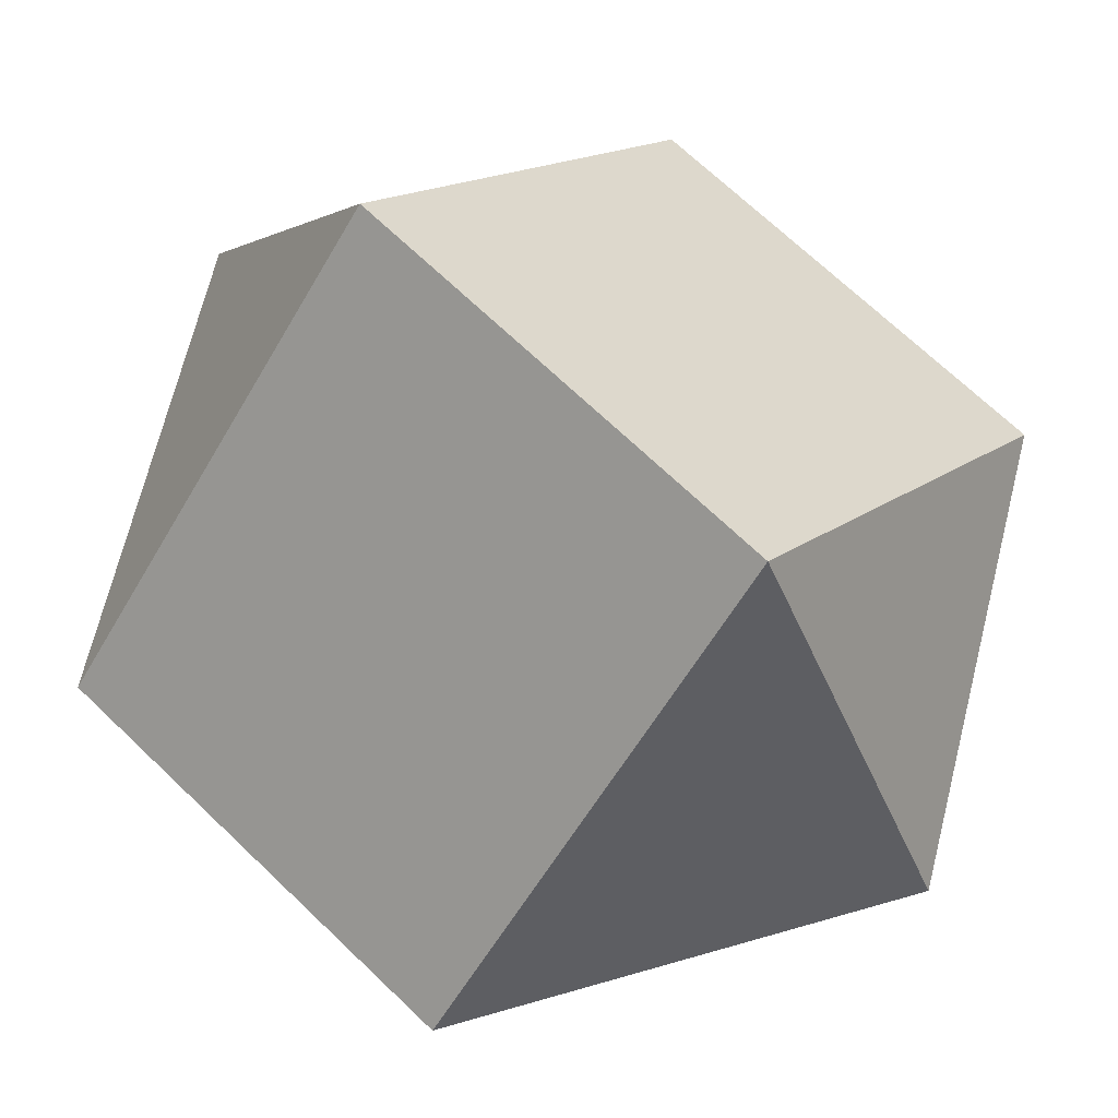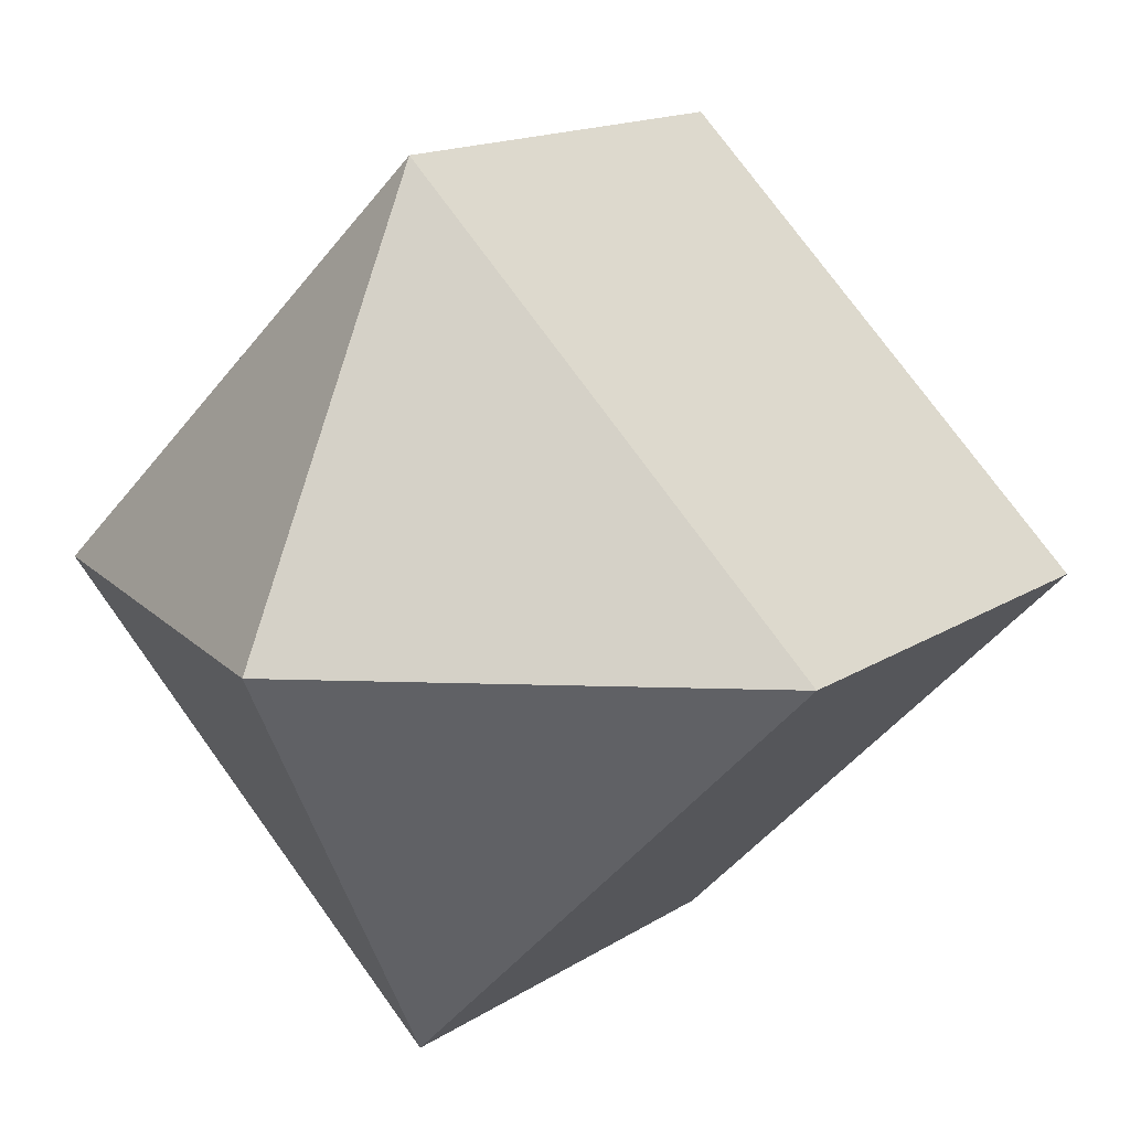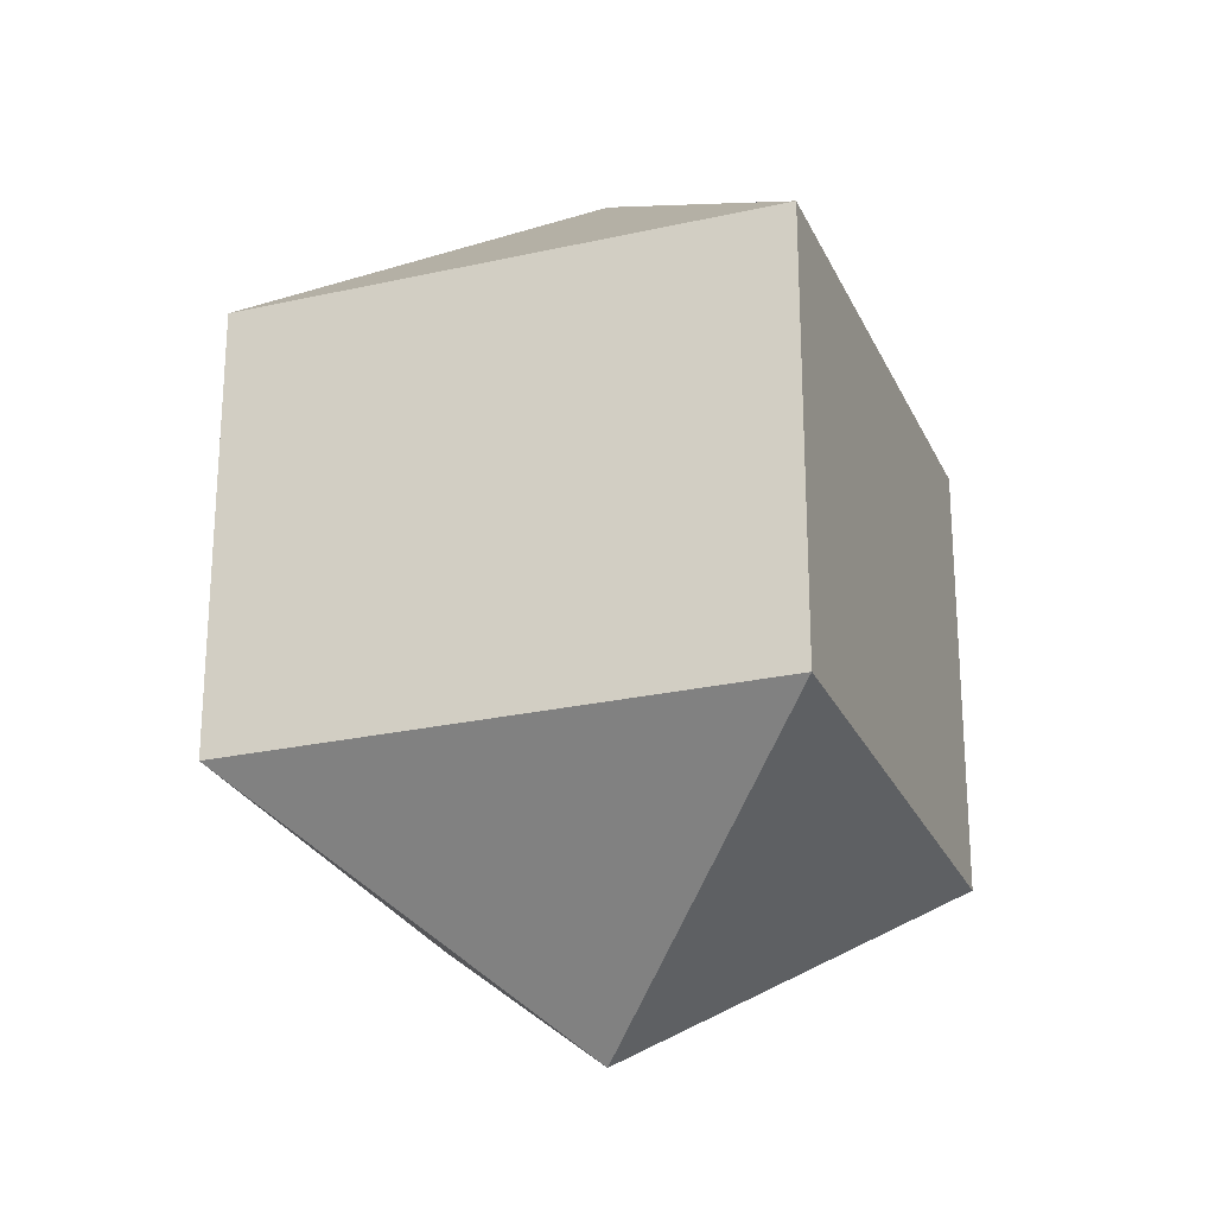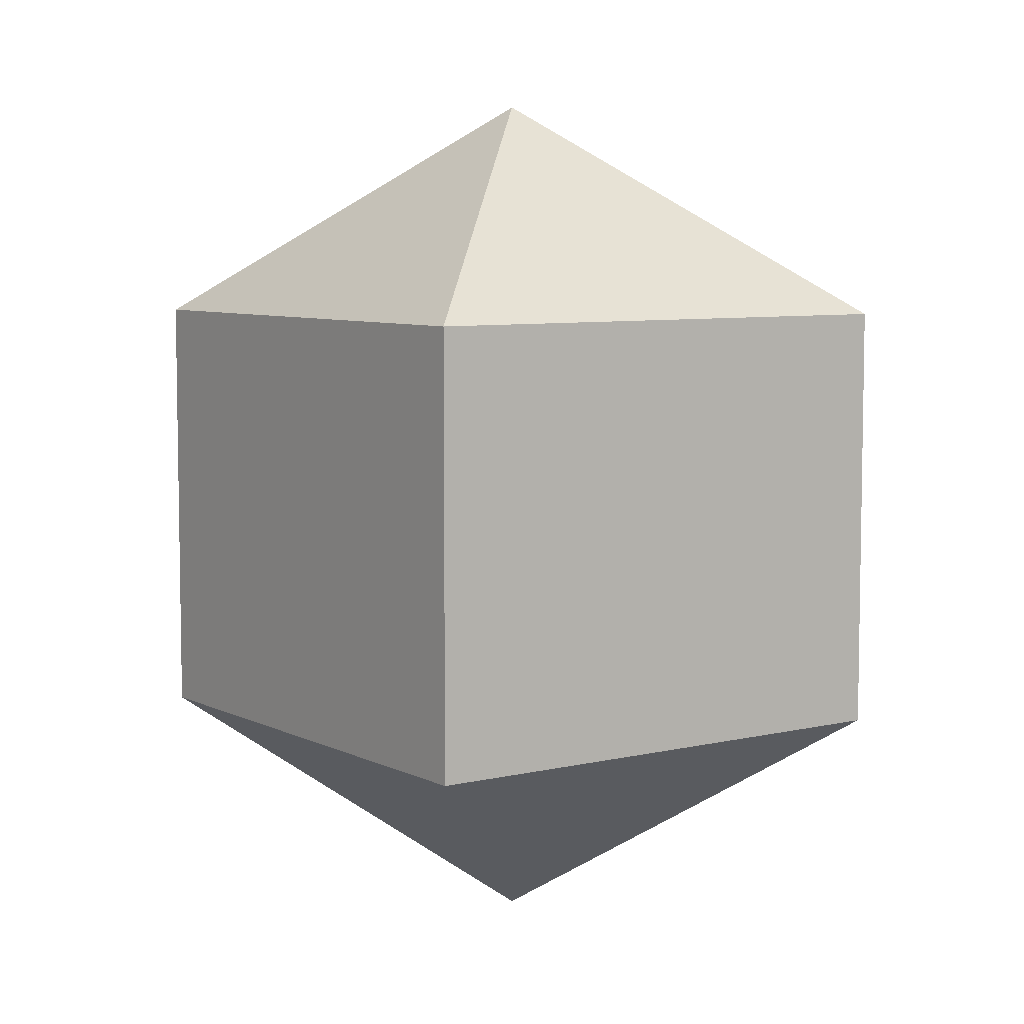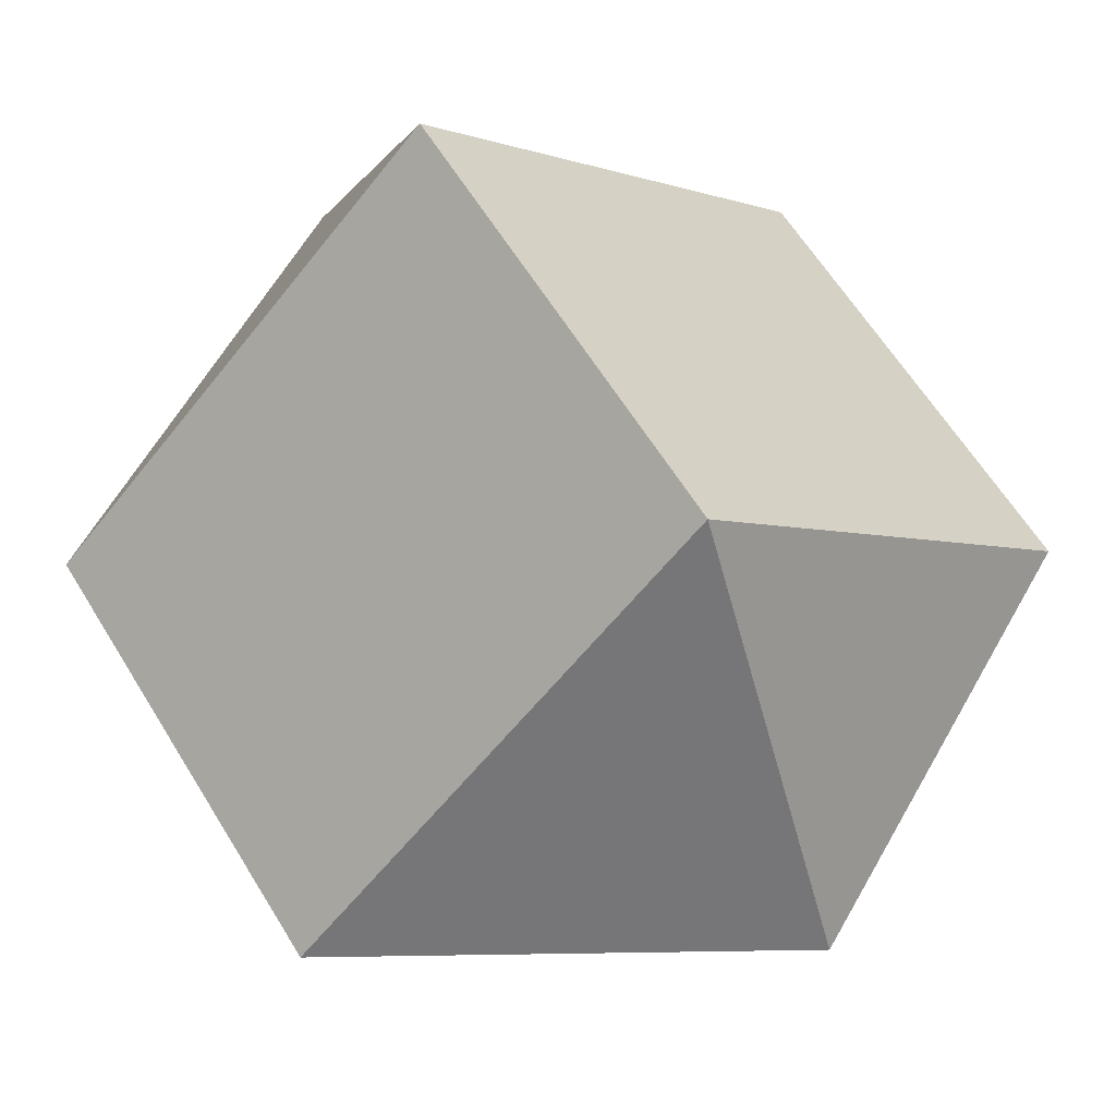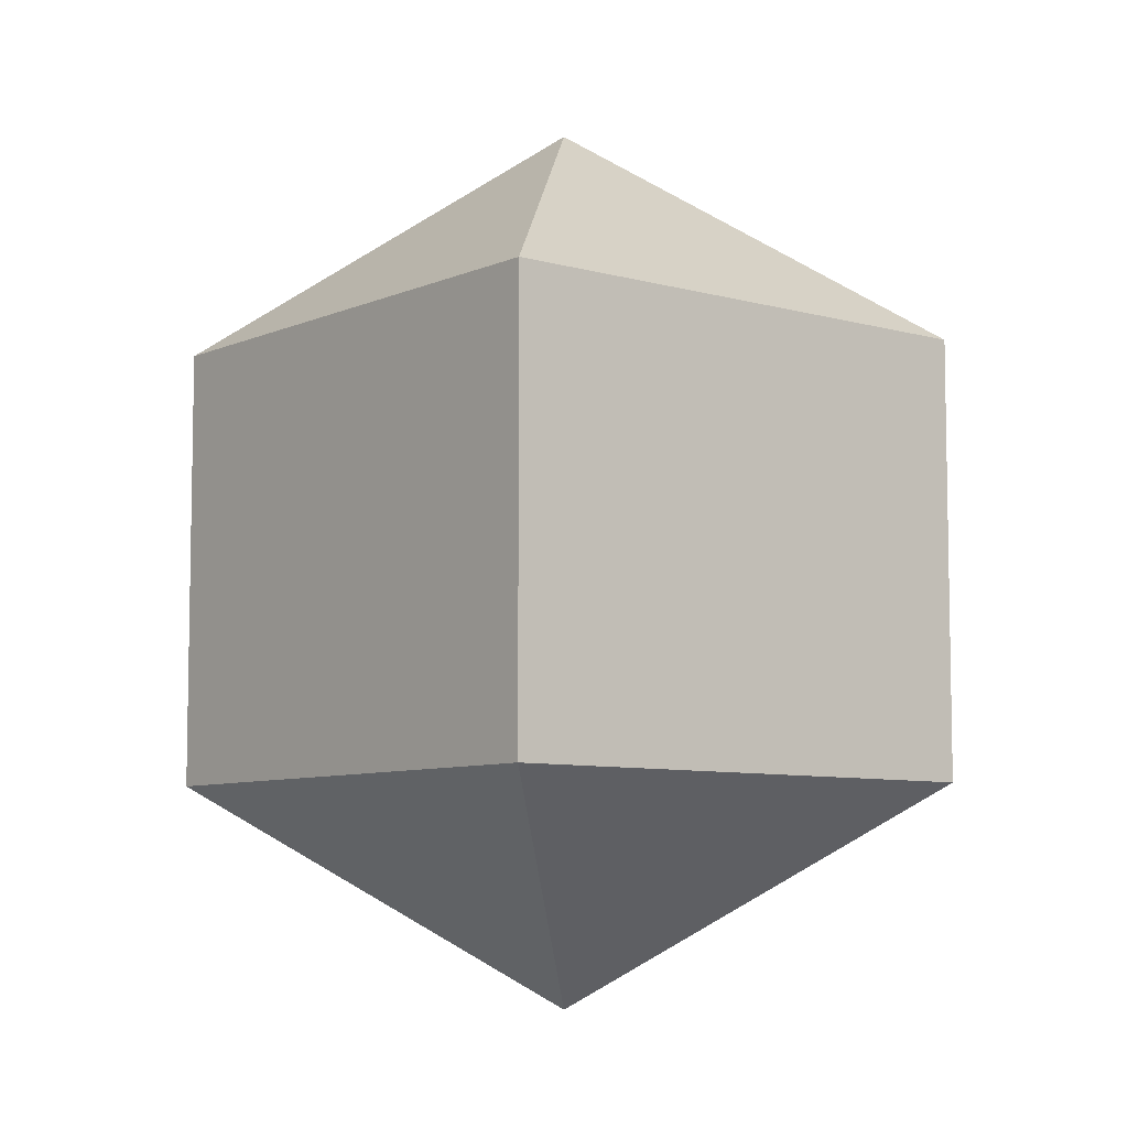
<metadata>
{"format":"obj","ext":"obj","renderer":"f3d","projection":"perspective","resolution":1024,"background":"white","views":[{"elev":68.4,"azim":134.0,"up":"+Z"},{"elev":13.9,"azim":-145.7,"up":"+Z"},{"elev":-25.4,"azim":65.0,"up":"+Y"},{"elev":6.8,"azim":9.7,"up":"+Y"},{"elev":59.7,"azim":149.1,"up":"+Z"},{"elev":-7.5,"azim":-84.1,"up":"+Y"}]}
</metadata>
<code>
o Sphere.006
v 0 -0.0175 -0.03031
v 0.03031 0.0175 0
v 0.03031 -0.0175 0
v -0 0.0175 0.03031
v -0 -0.0175 0.03031
v 0 0.035 0
v -0.03031 0.0175 -0
v -0.03031 -0.0175 -0
v 0 0.0175 -0.03031
v 0 -0.035 0
f 10 1 3
f 1 9 2 3
f 9 6 2
f 10 3 5
f 3 2 4 5
f 2 6 4
f 10 5 8
f 5 4 7 8
f 4 6 7
f 10 8 1
f 8 7 9 1
f 7 6 9

</code>
